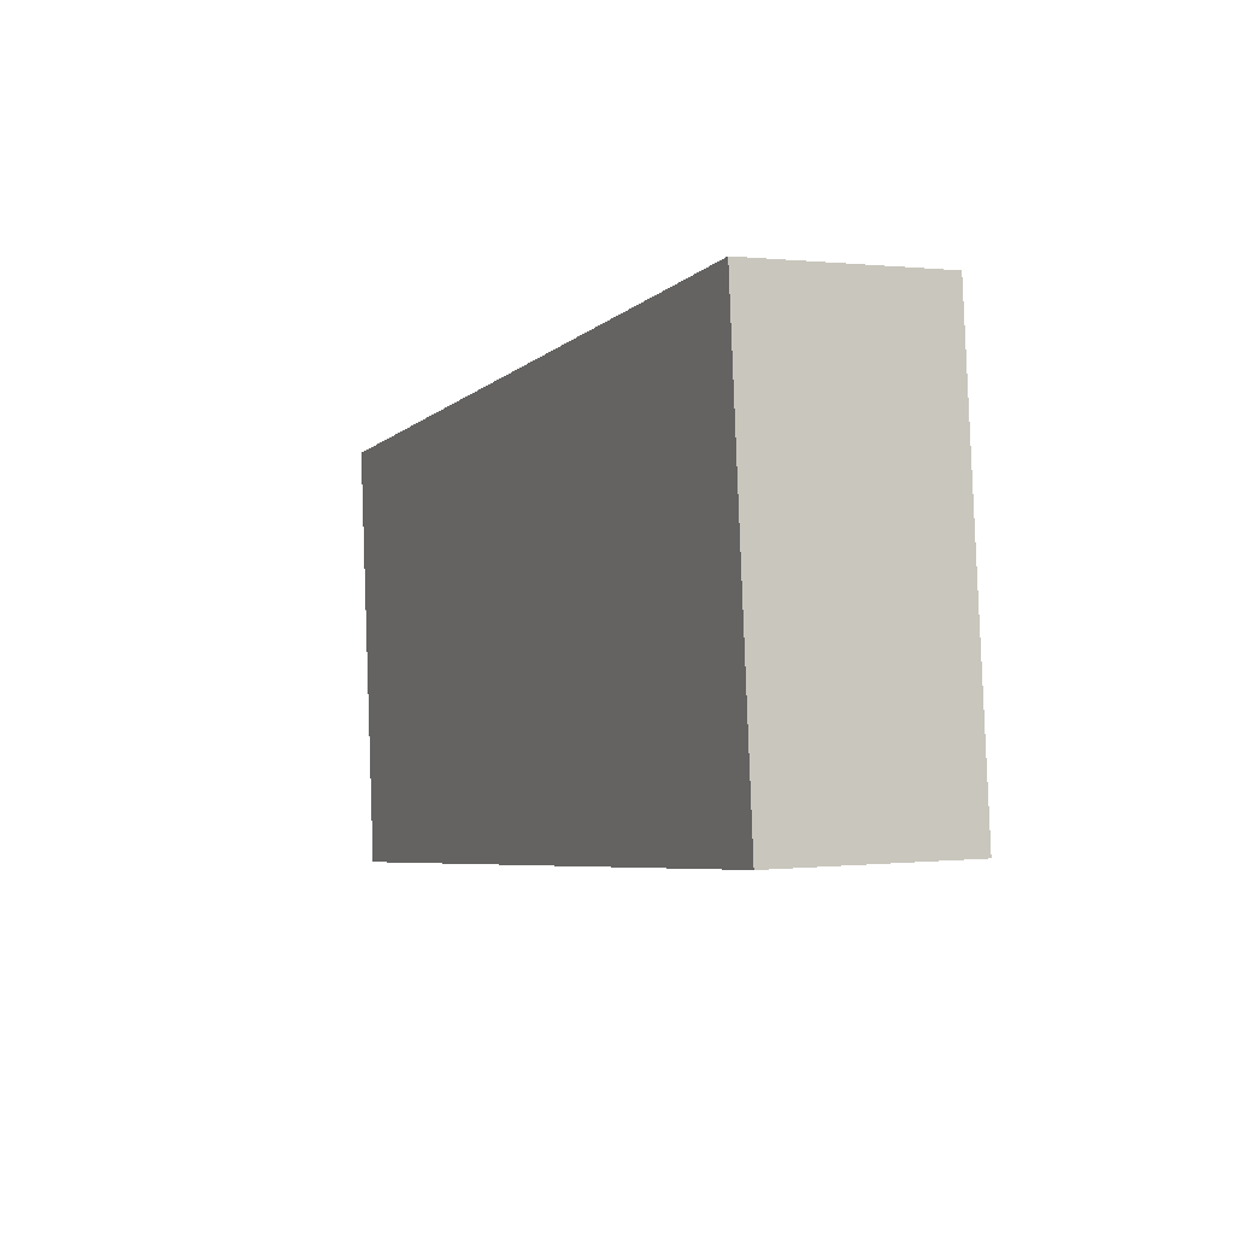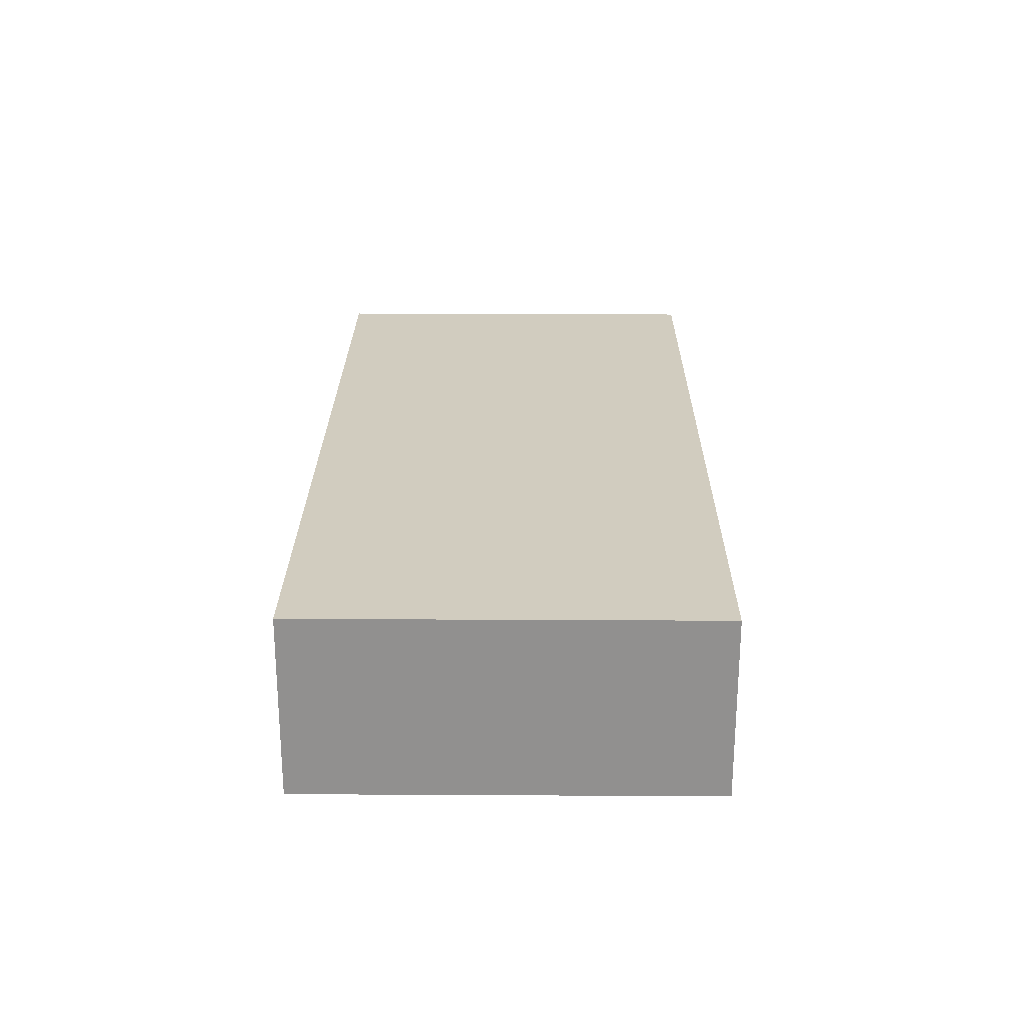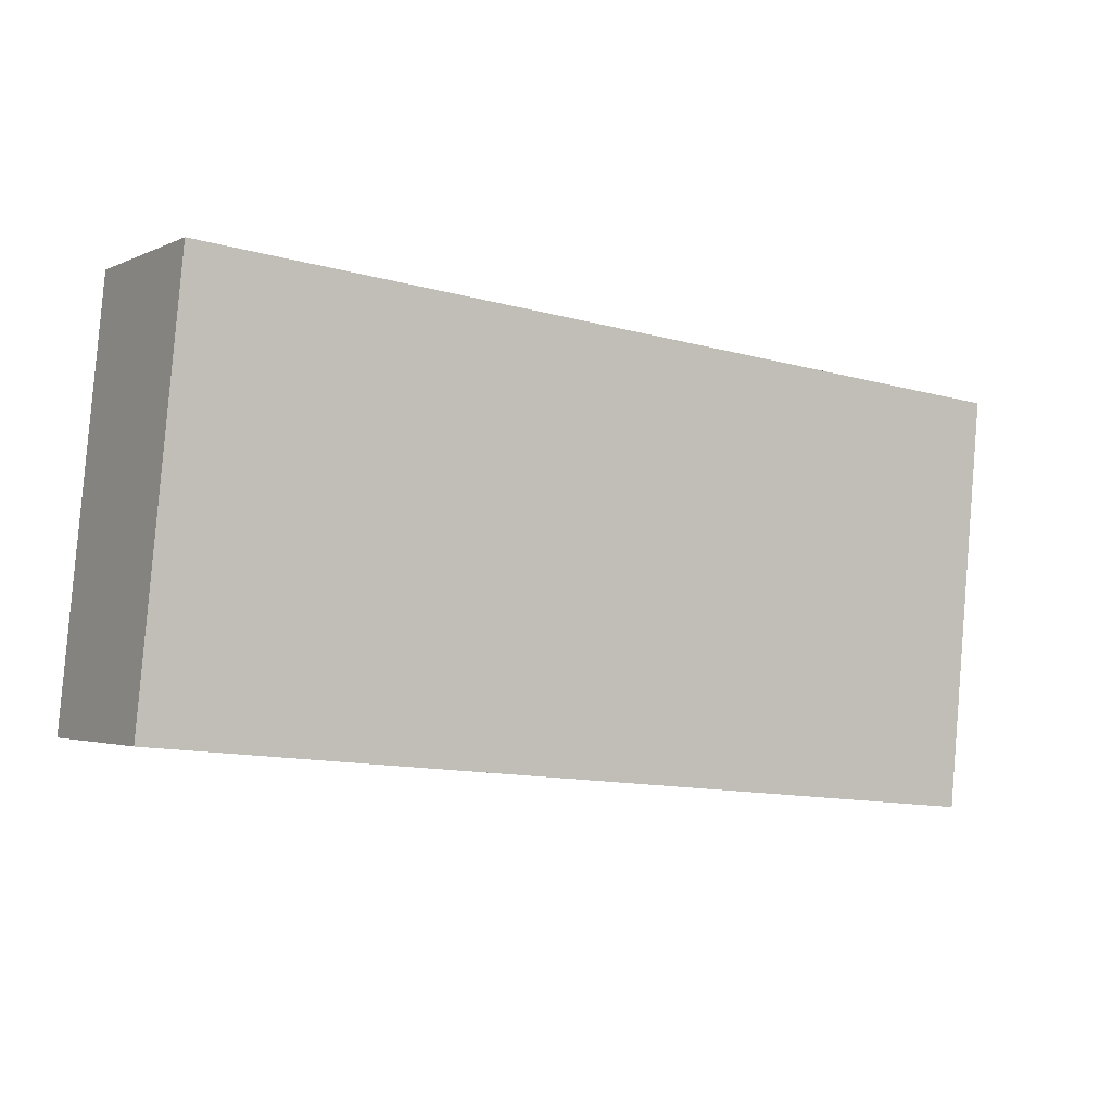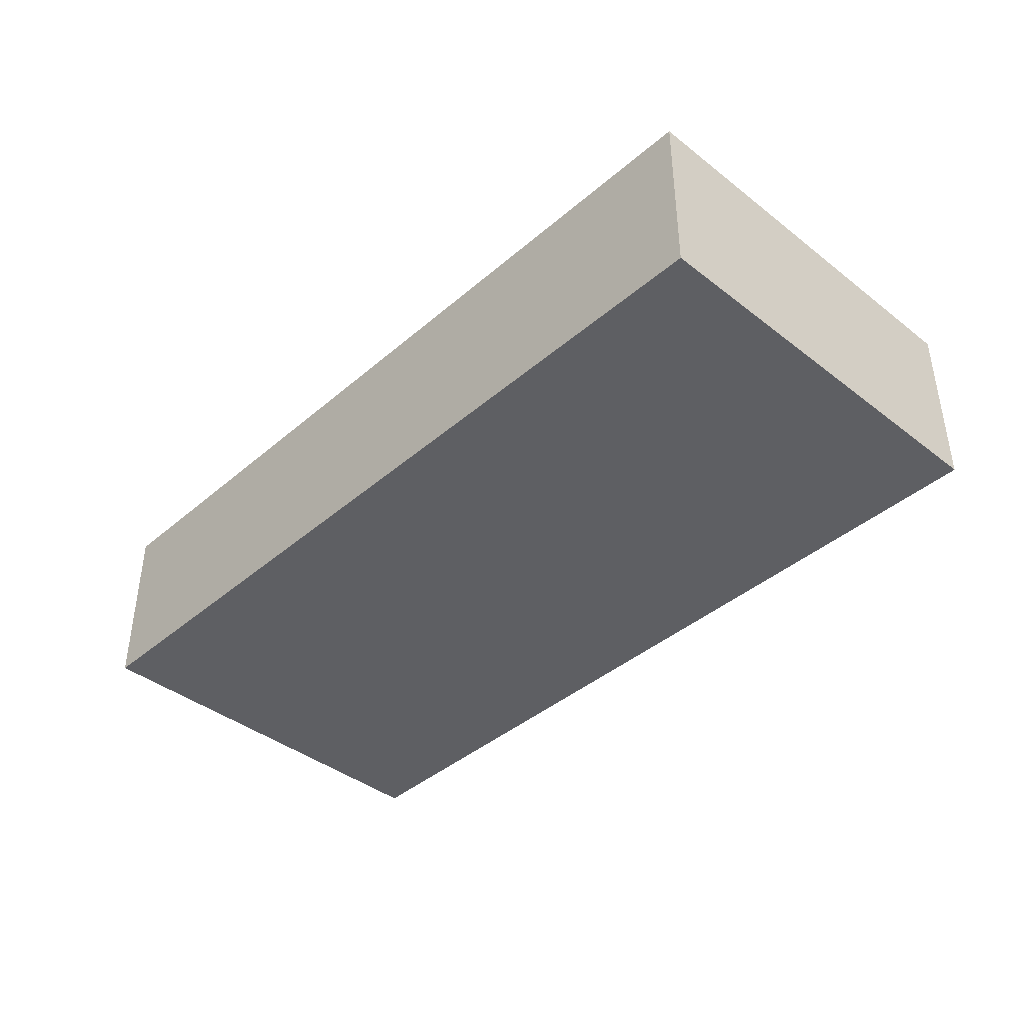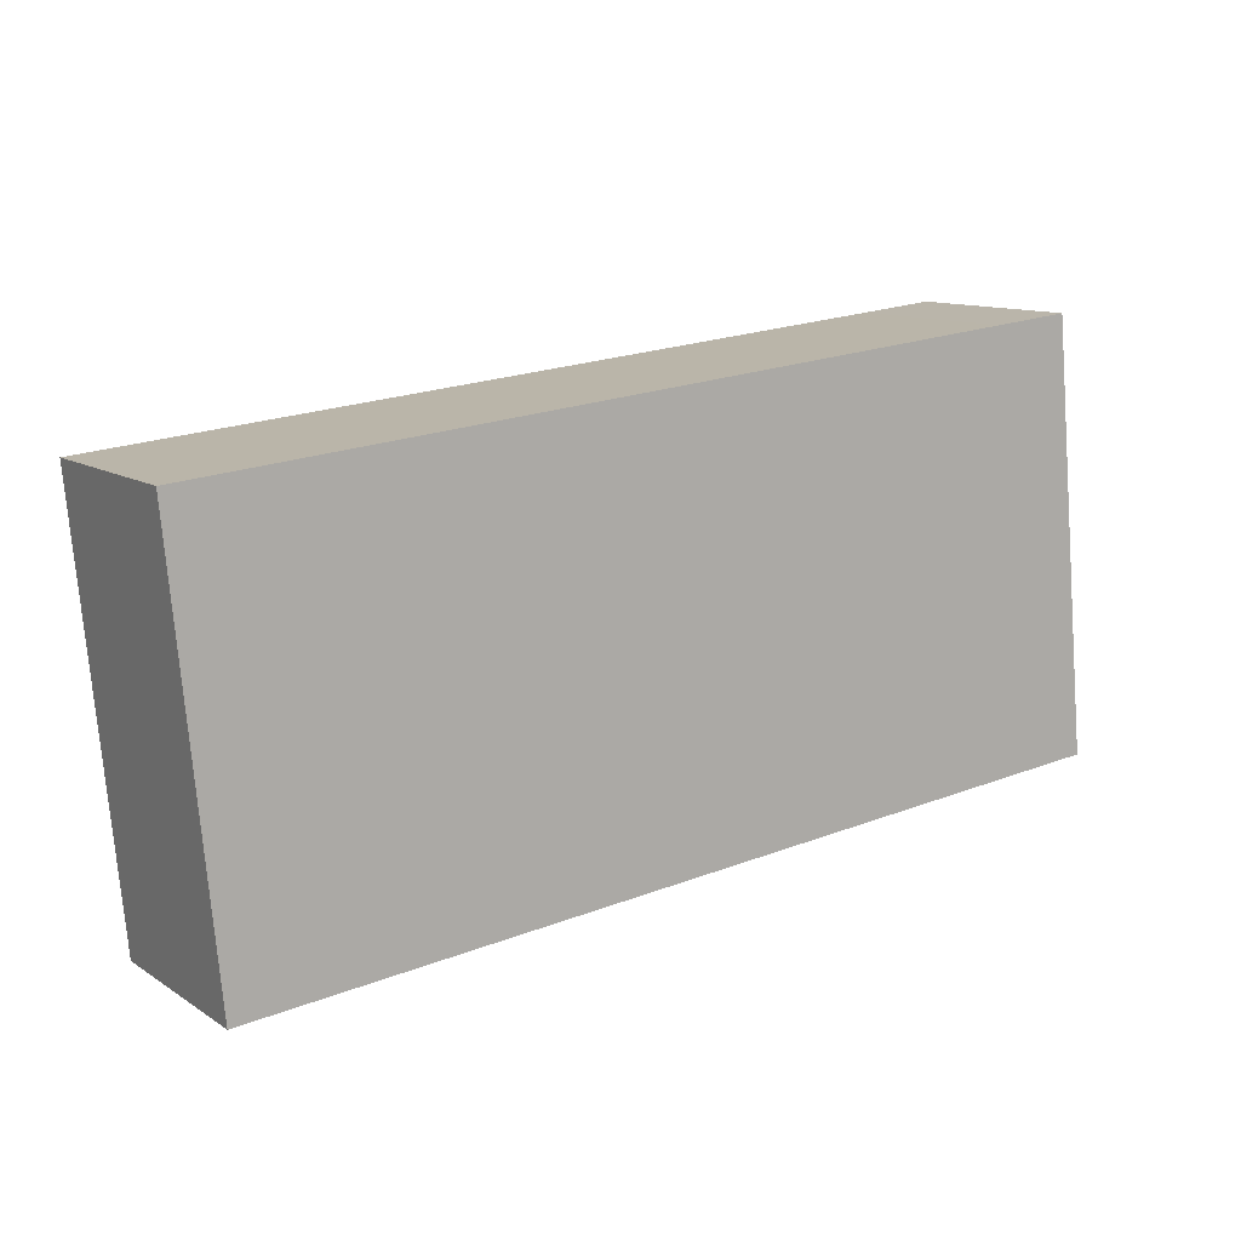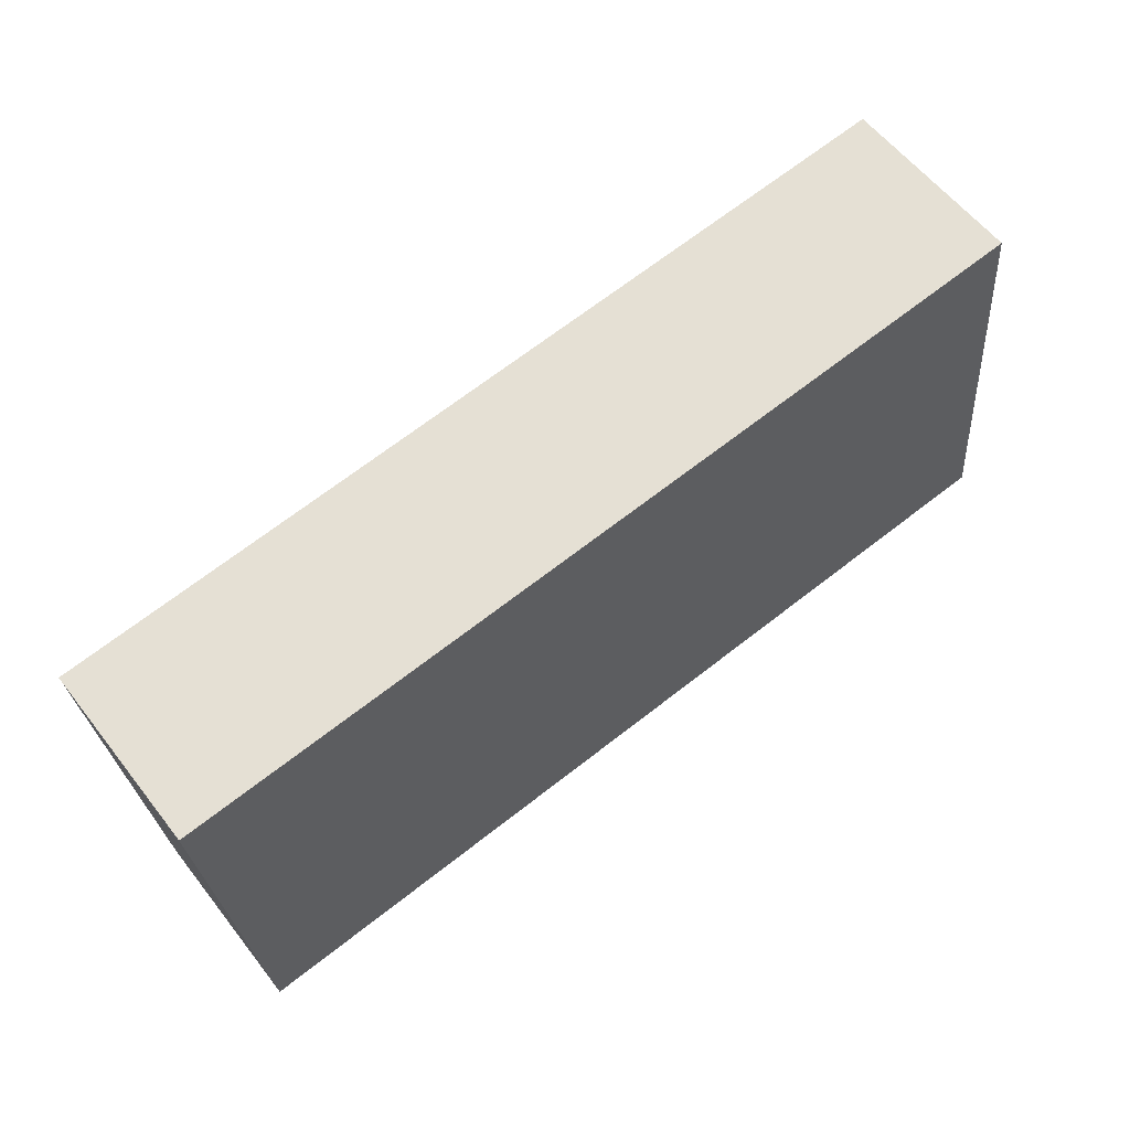
<metadata>
{"format":"obj","ext":"obj","renderer":"f3d","projection":"perspective","resolution":1024,"background":"white","views":[{"elev":0.5,"azim":-112.7,"up":"+Z"},{"elev":24.2,"azim":-83.9,"up":"+Y"},{"elev":-2.2,"azim":-32.1,"up":"+Z"},{"elev":-40.6,"azim":51.9,"up":"+Y"},{"elev":11.5,"azim":146.0,"up":"+Z"},{"elev":59.1,"azim":142.3,"up":"+Z"}]}
</metadata>
<code>
v  0.227 1.03 2.322
v  0.445 1.03 -0.043
v  0 1.03 6.307e-17
v  4.891 1.03 -0.474
v  0.651 1.03 2.28
v  5.114 1.03 1.843
v  5.114 -1.129e-16 1.843
v  4.891 2.902e-17 -0.474
v  0.445 2.633e-18 -0.043
v  0 0 0
v  0.227 -1.422e-16 2.322
v  0.651 -1.396e-16 2.28
g defaultobject
f 1 2 3
f 2 1 4
f 4 1 5
f 4 5 6
f 7 4 6
f 4 7 8
f 8 2 4
f 2 8 9
f 2 9 3
f 3 9 10
f 10 1 3
f 1 10 11
f 5 7 6
f 7 5 12
f 12 5 1
f 12 1 11
f 7 9 8
f 9 7 12
f 9 12 10
f 10 12 11

</code>
